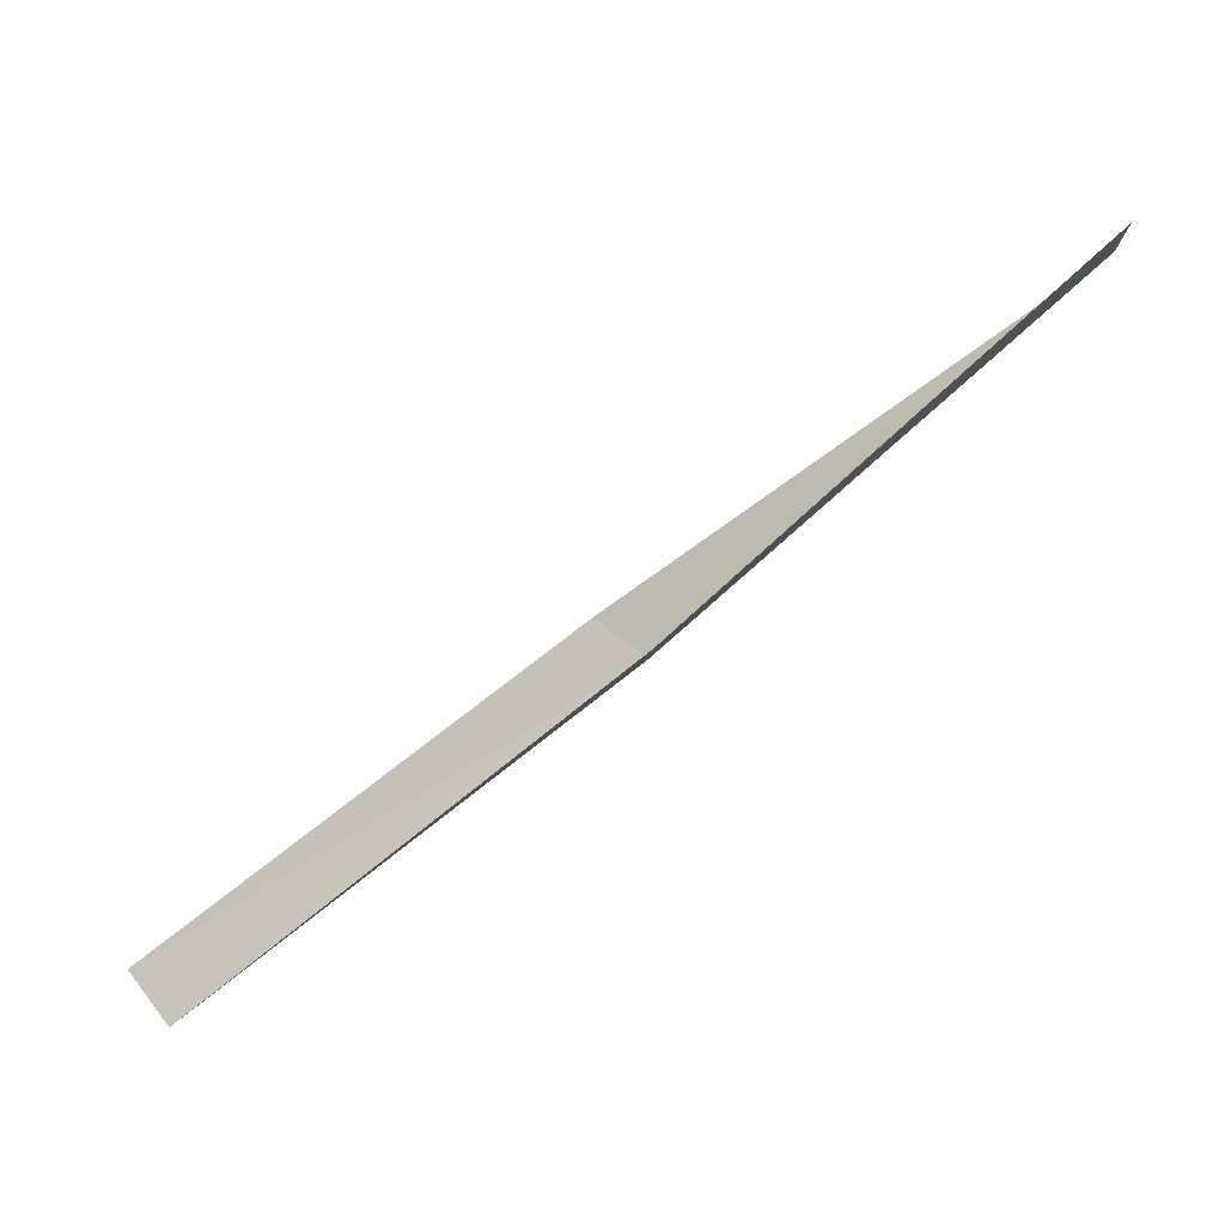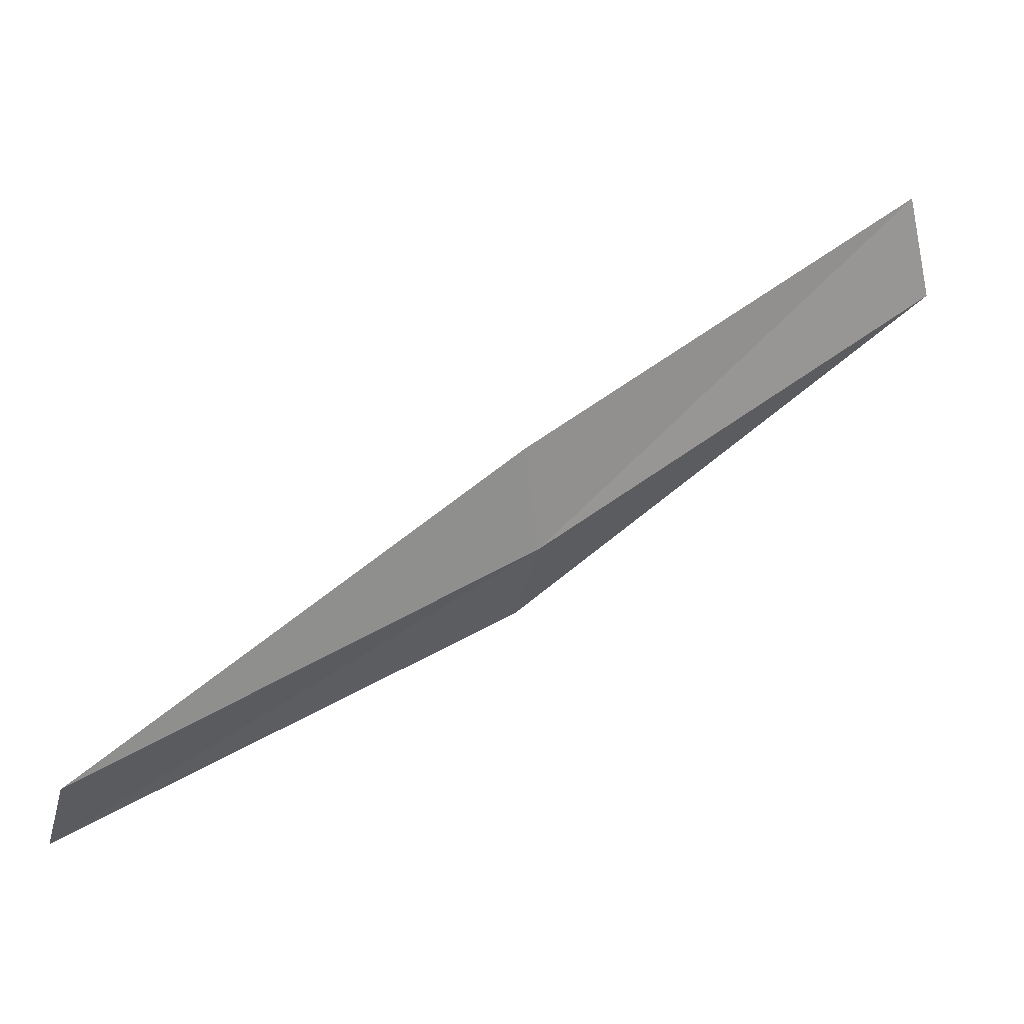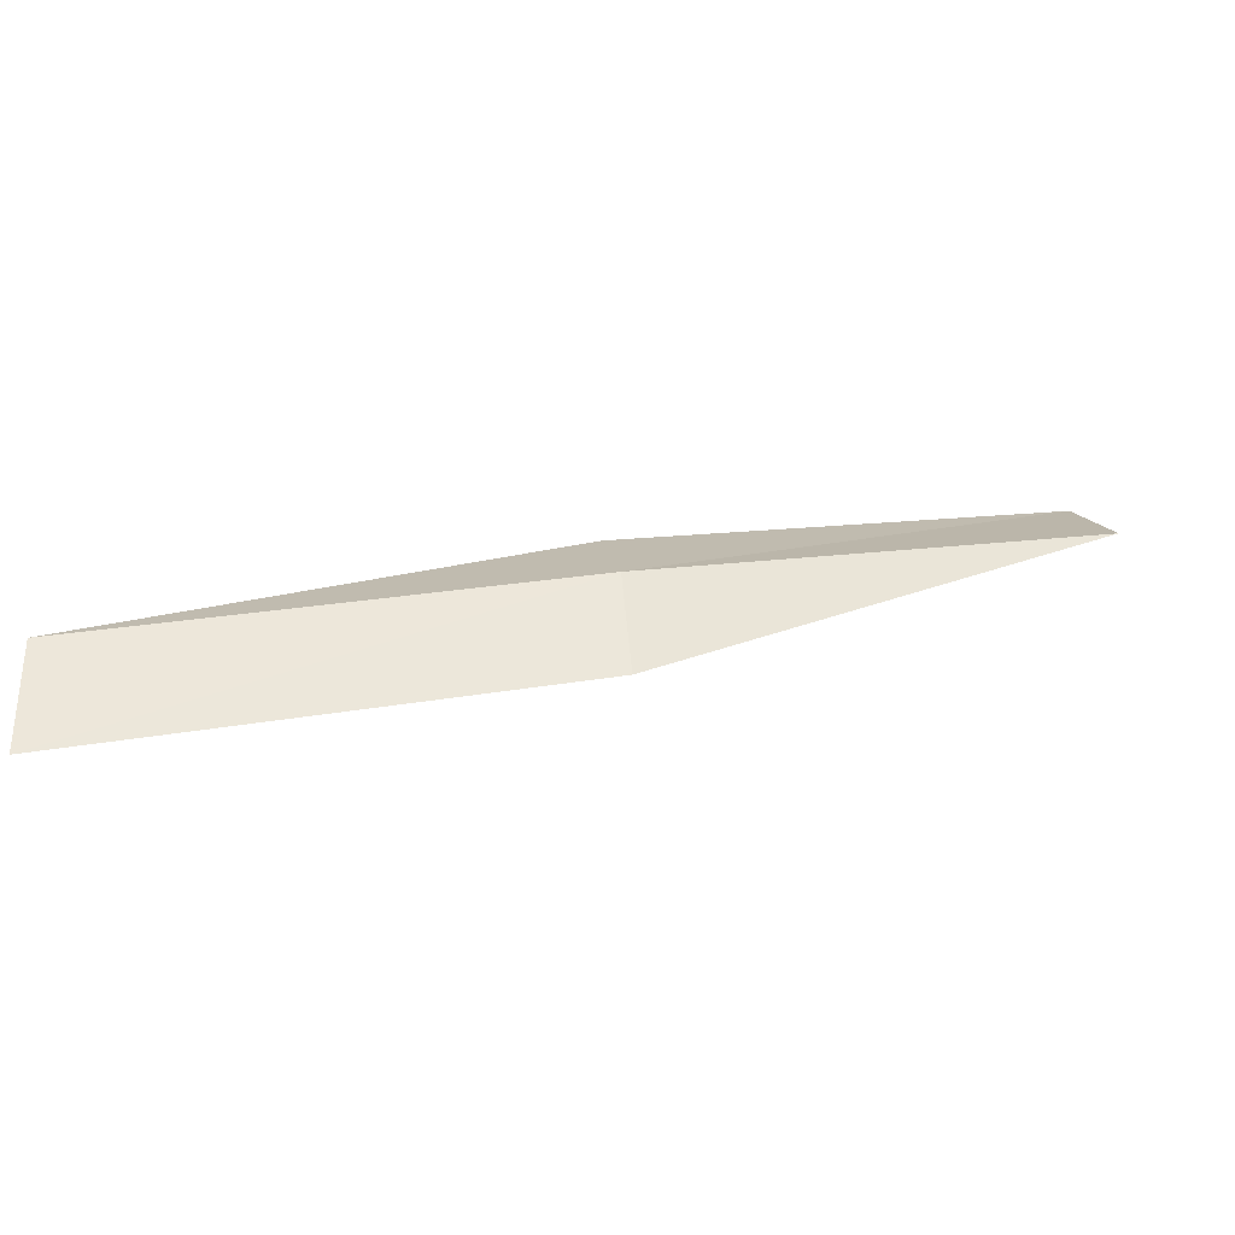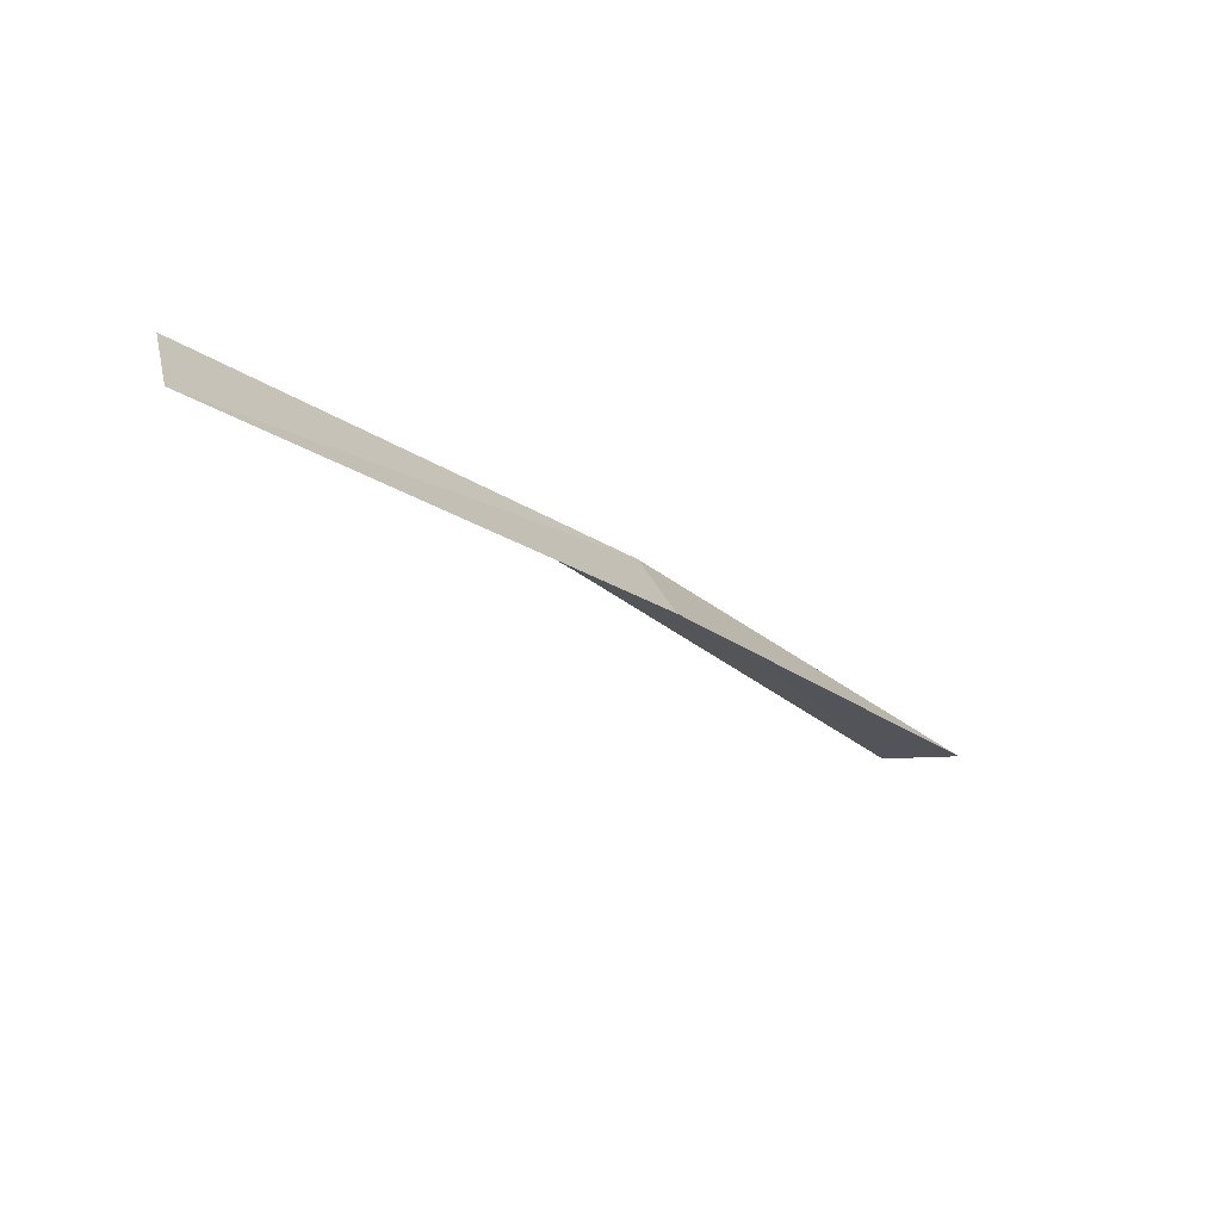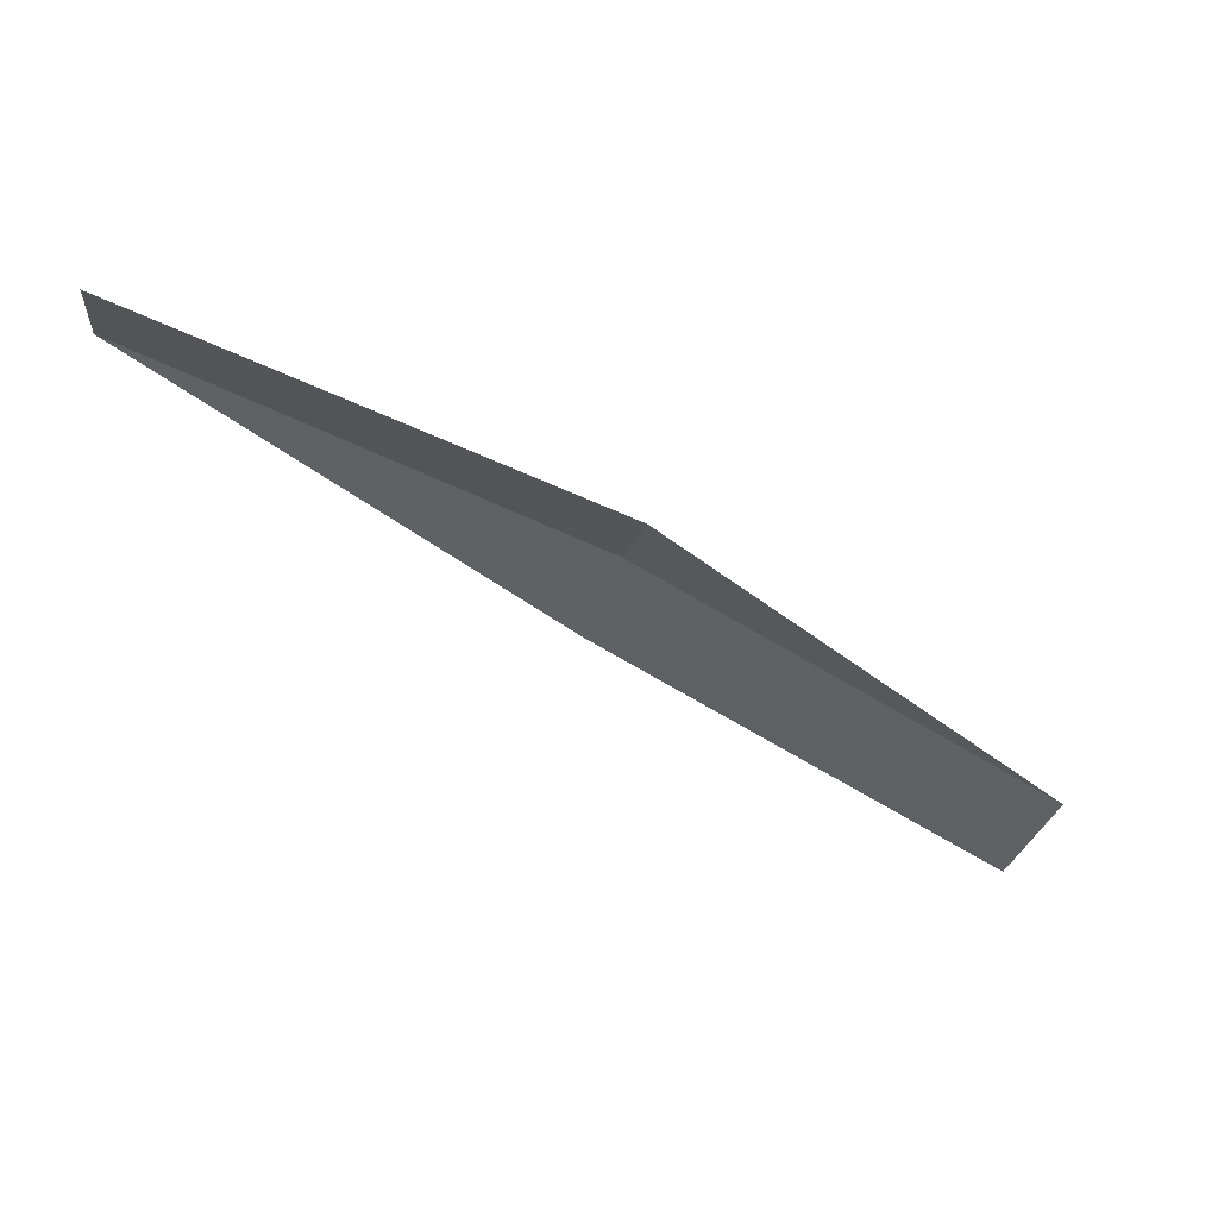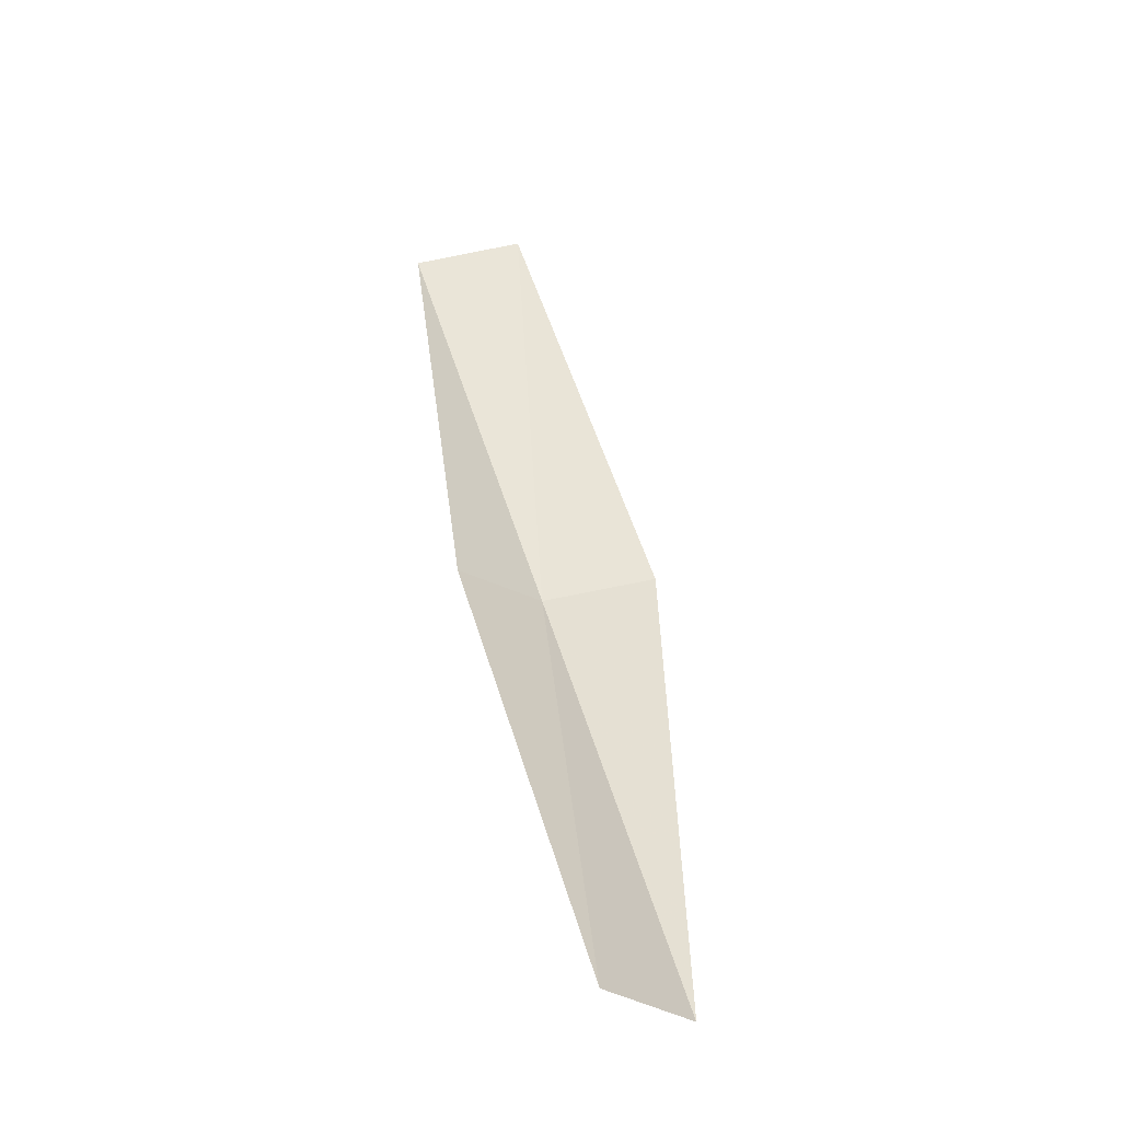
<metadata>
{"format":"obj","ext":"obj","renderer":"f3d","projection":"perspective","resolution":1024,"background":"white","views":[{"elev":42.5,"azim":-37.6,"up":"+Y"},{"elev":-12.5,"azim":-24.6,"up":"+Y"},{"elev":-17.3,"azim":17.1,"up":"+Z"},{"elev":-45.1,"azim":-12.3,"up":"+Z"},{"elev":-79.9,"azim":4.4,"up":"+Z"},{"elev":75.5,"azim":60.7,"up":"+Y"}]}
</metadata>
<code>
v 11.89 -22.26 13.73
v 9.675 -23.49 13.27
v 9.762 -23.7 12.71
v 12.01 -22.49 13.19
v 11.67 -21.84 14.04
v 13.95 -20.8 14.19
v 13.68 -20.4 14.47
f 1 3 2
f 1 4 3
f 1 2 5
f 1 6 4
f 1 5 7
f 1 7 6

</code>
